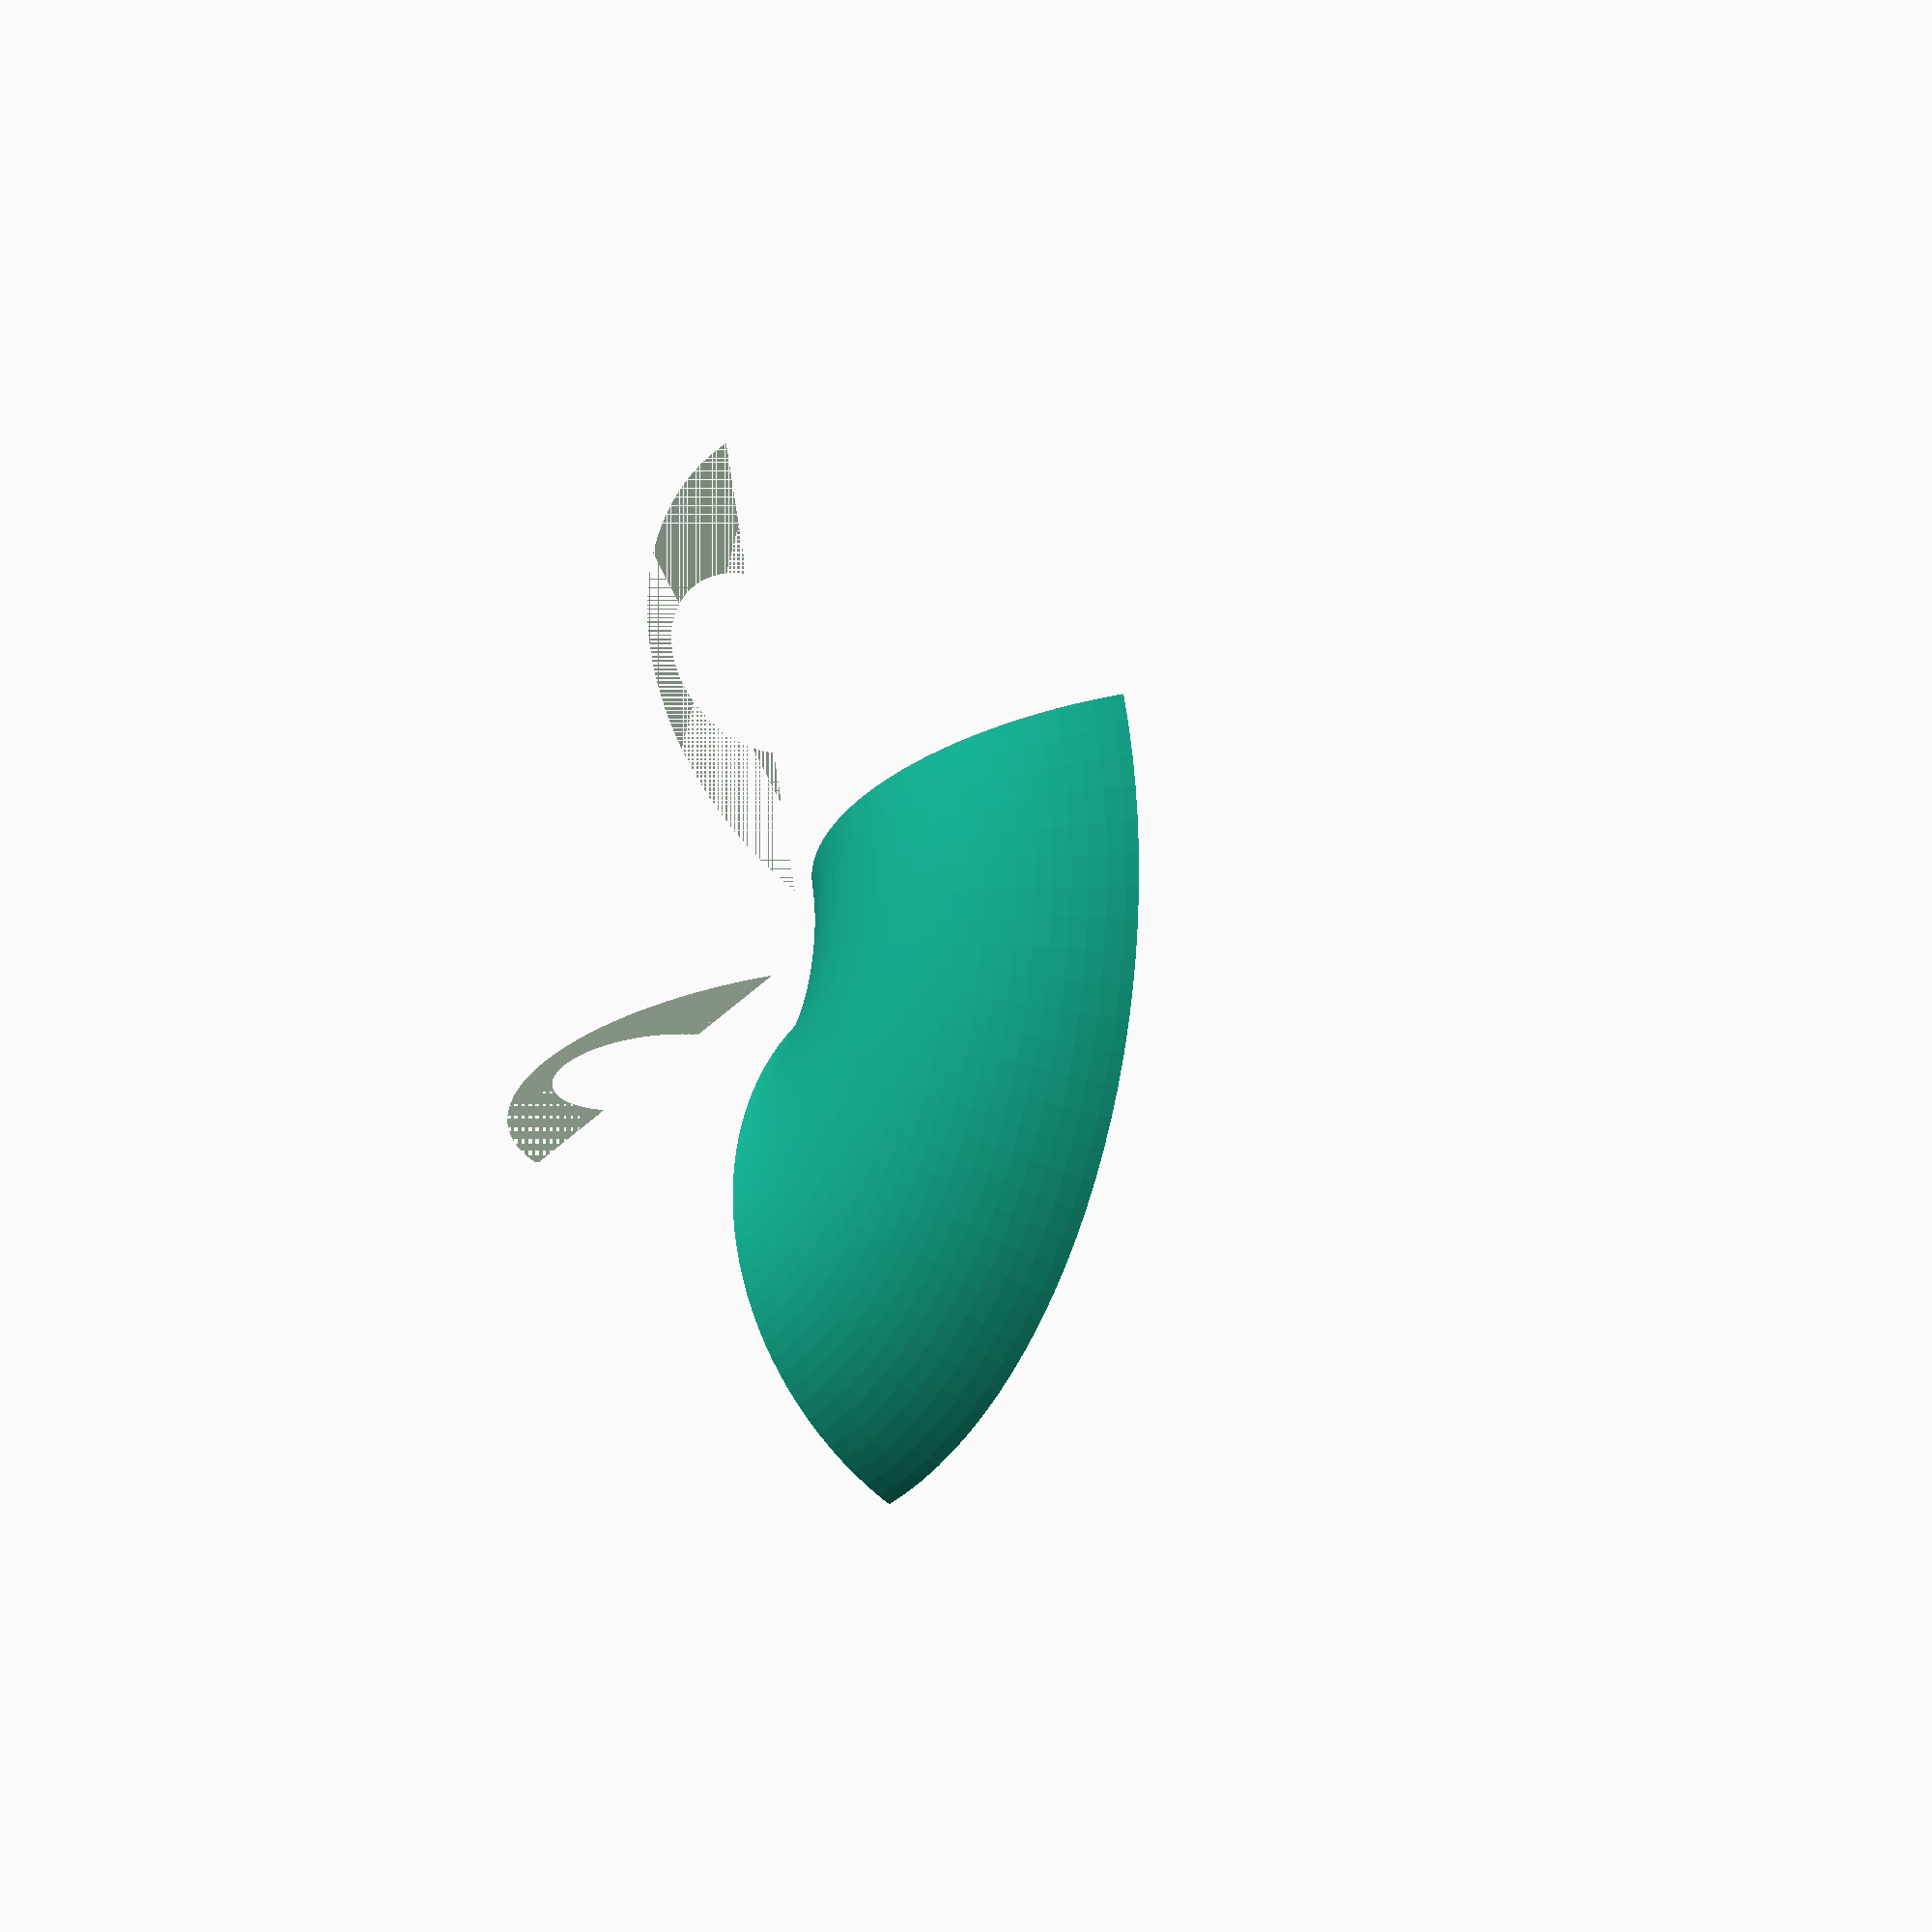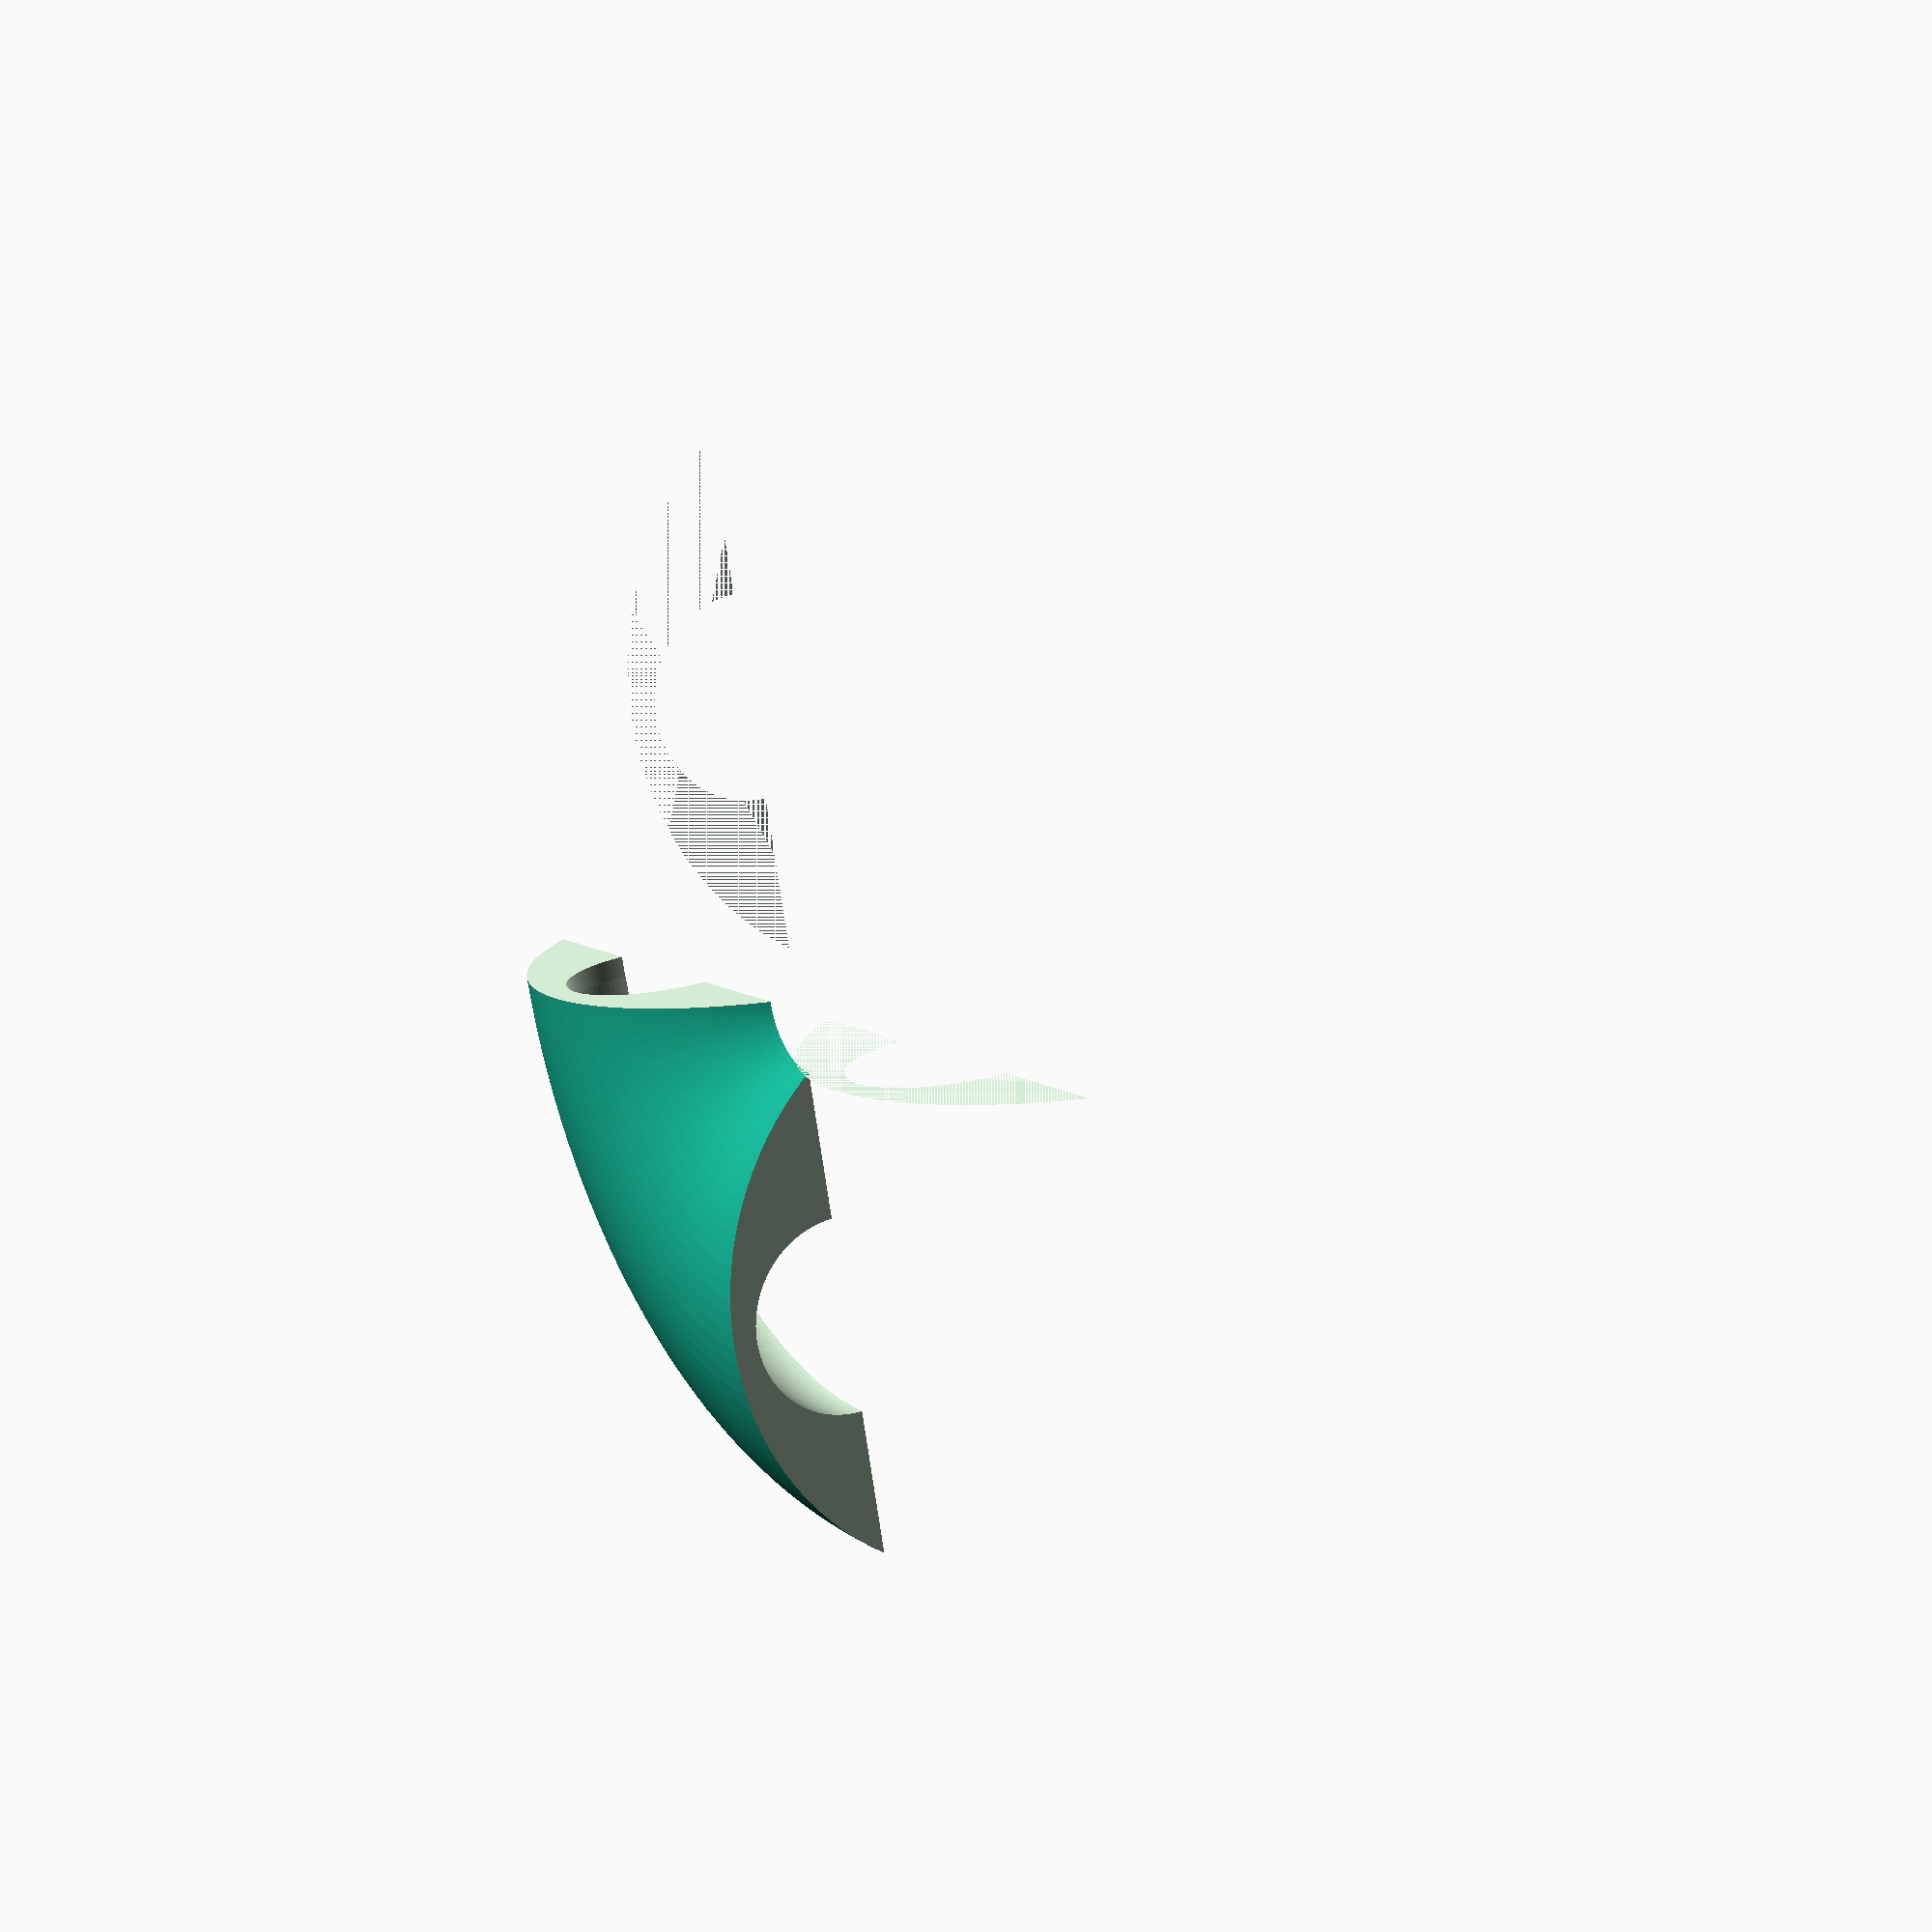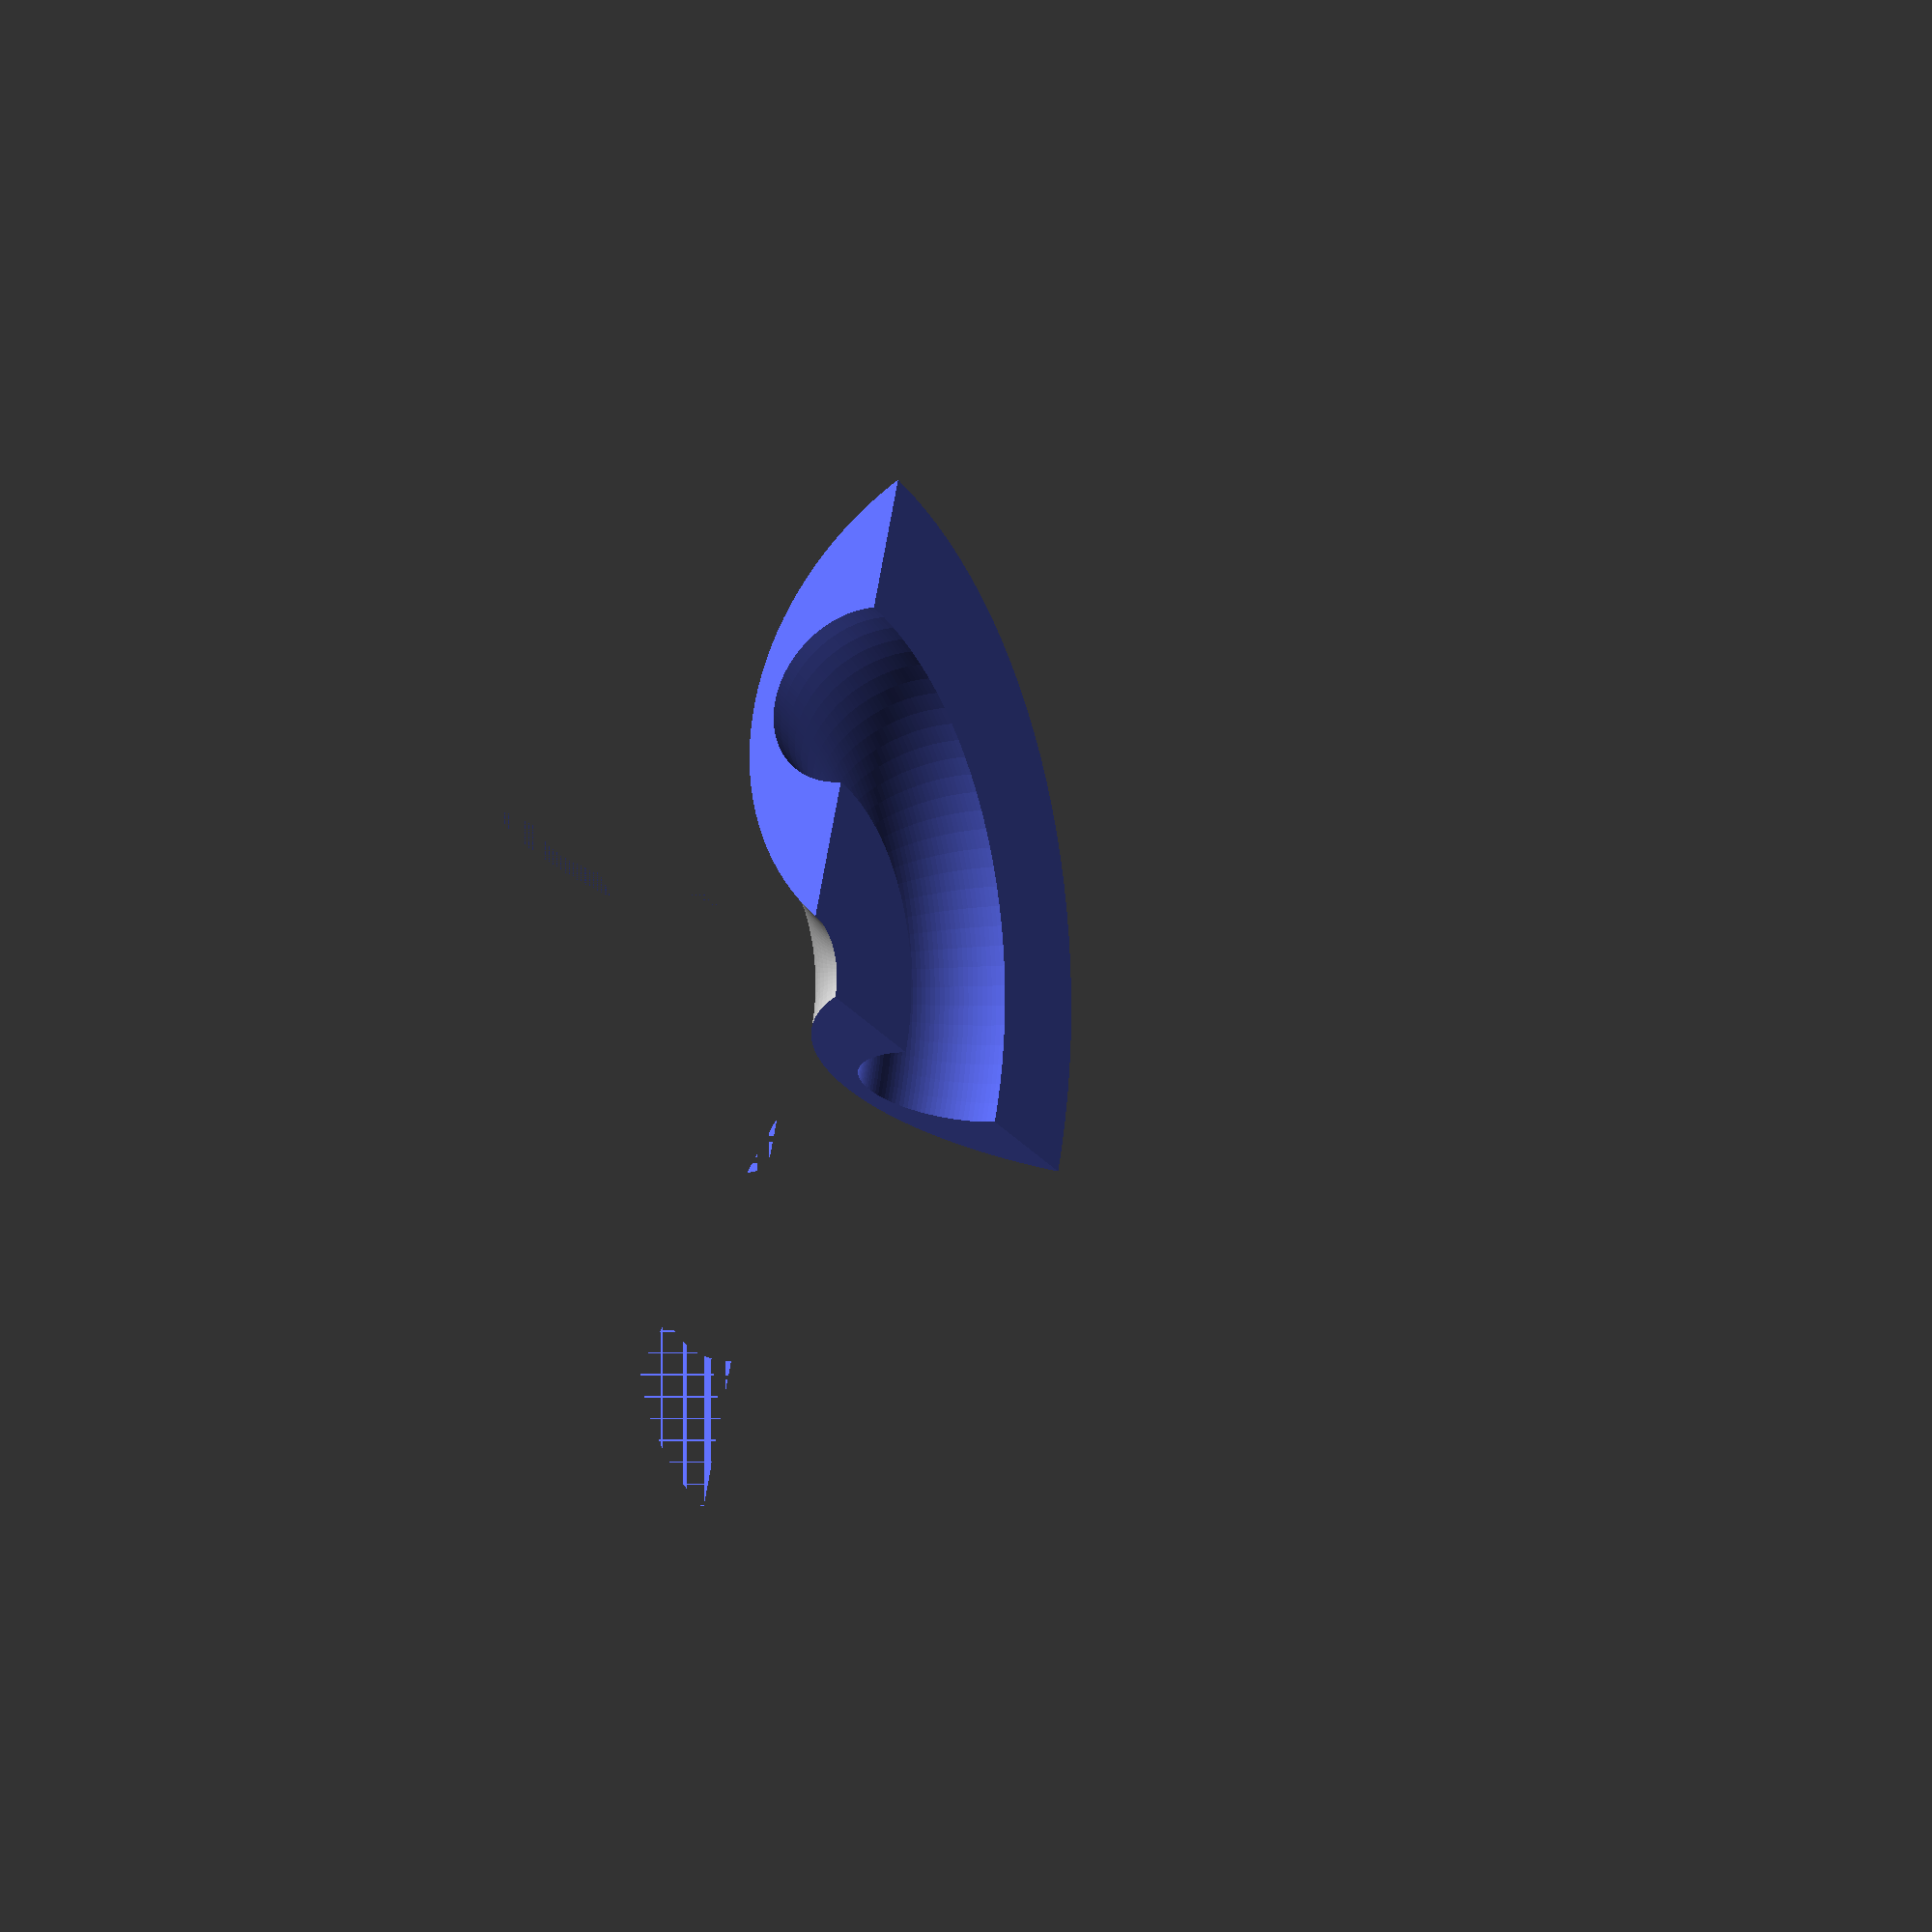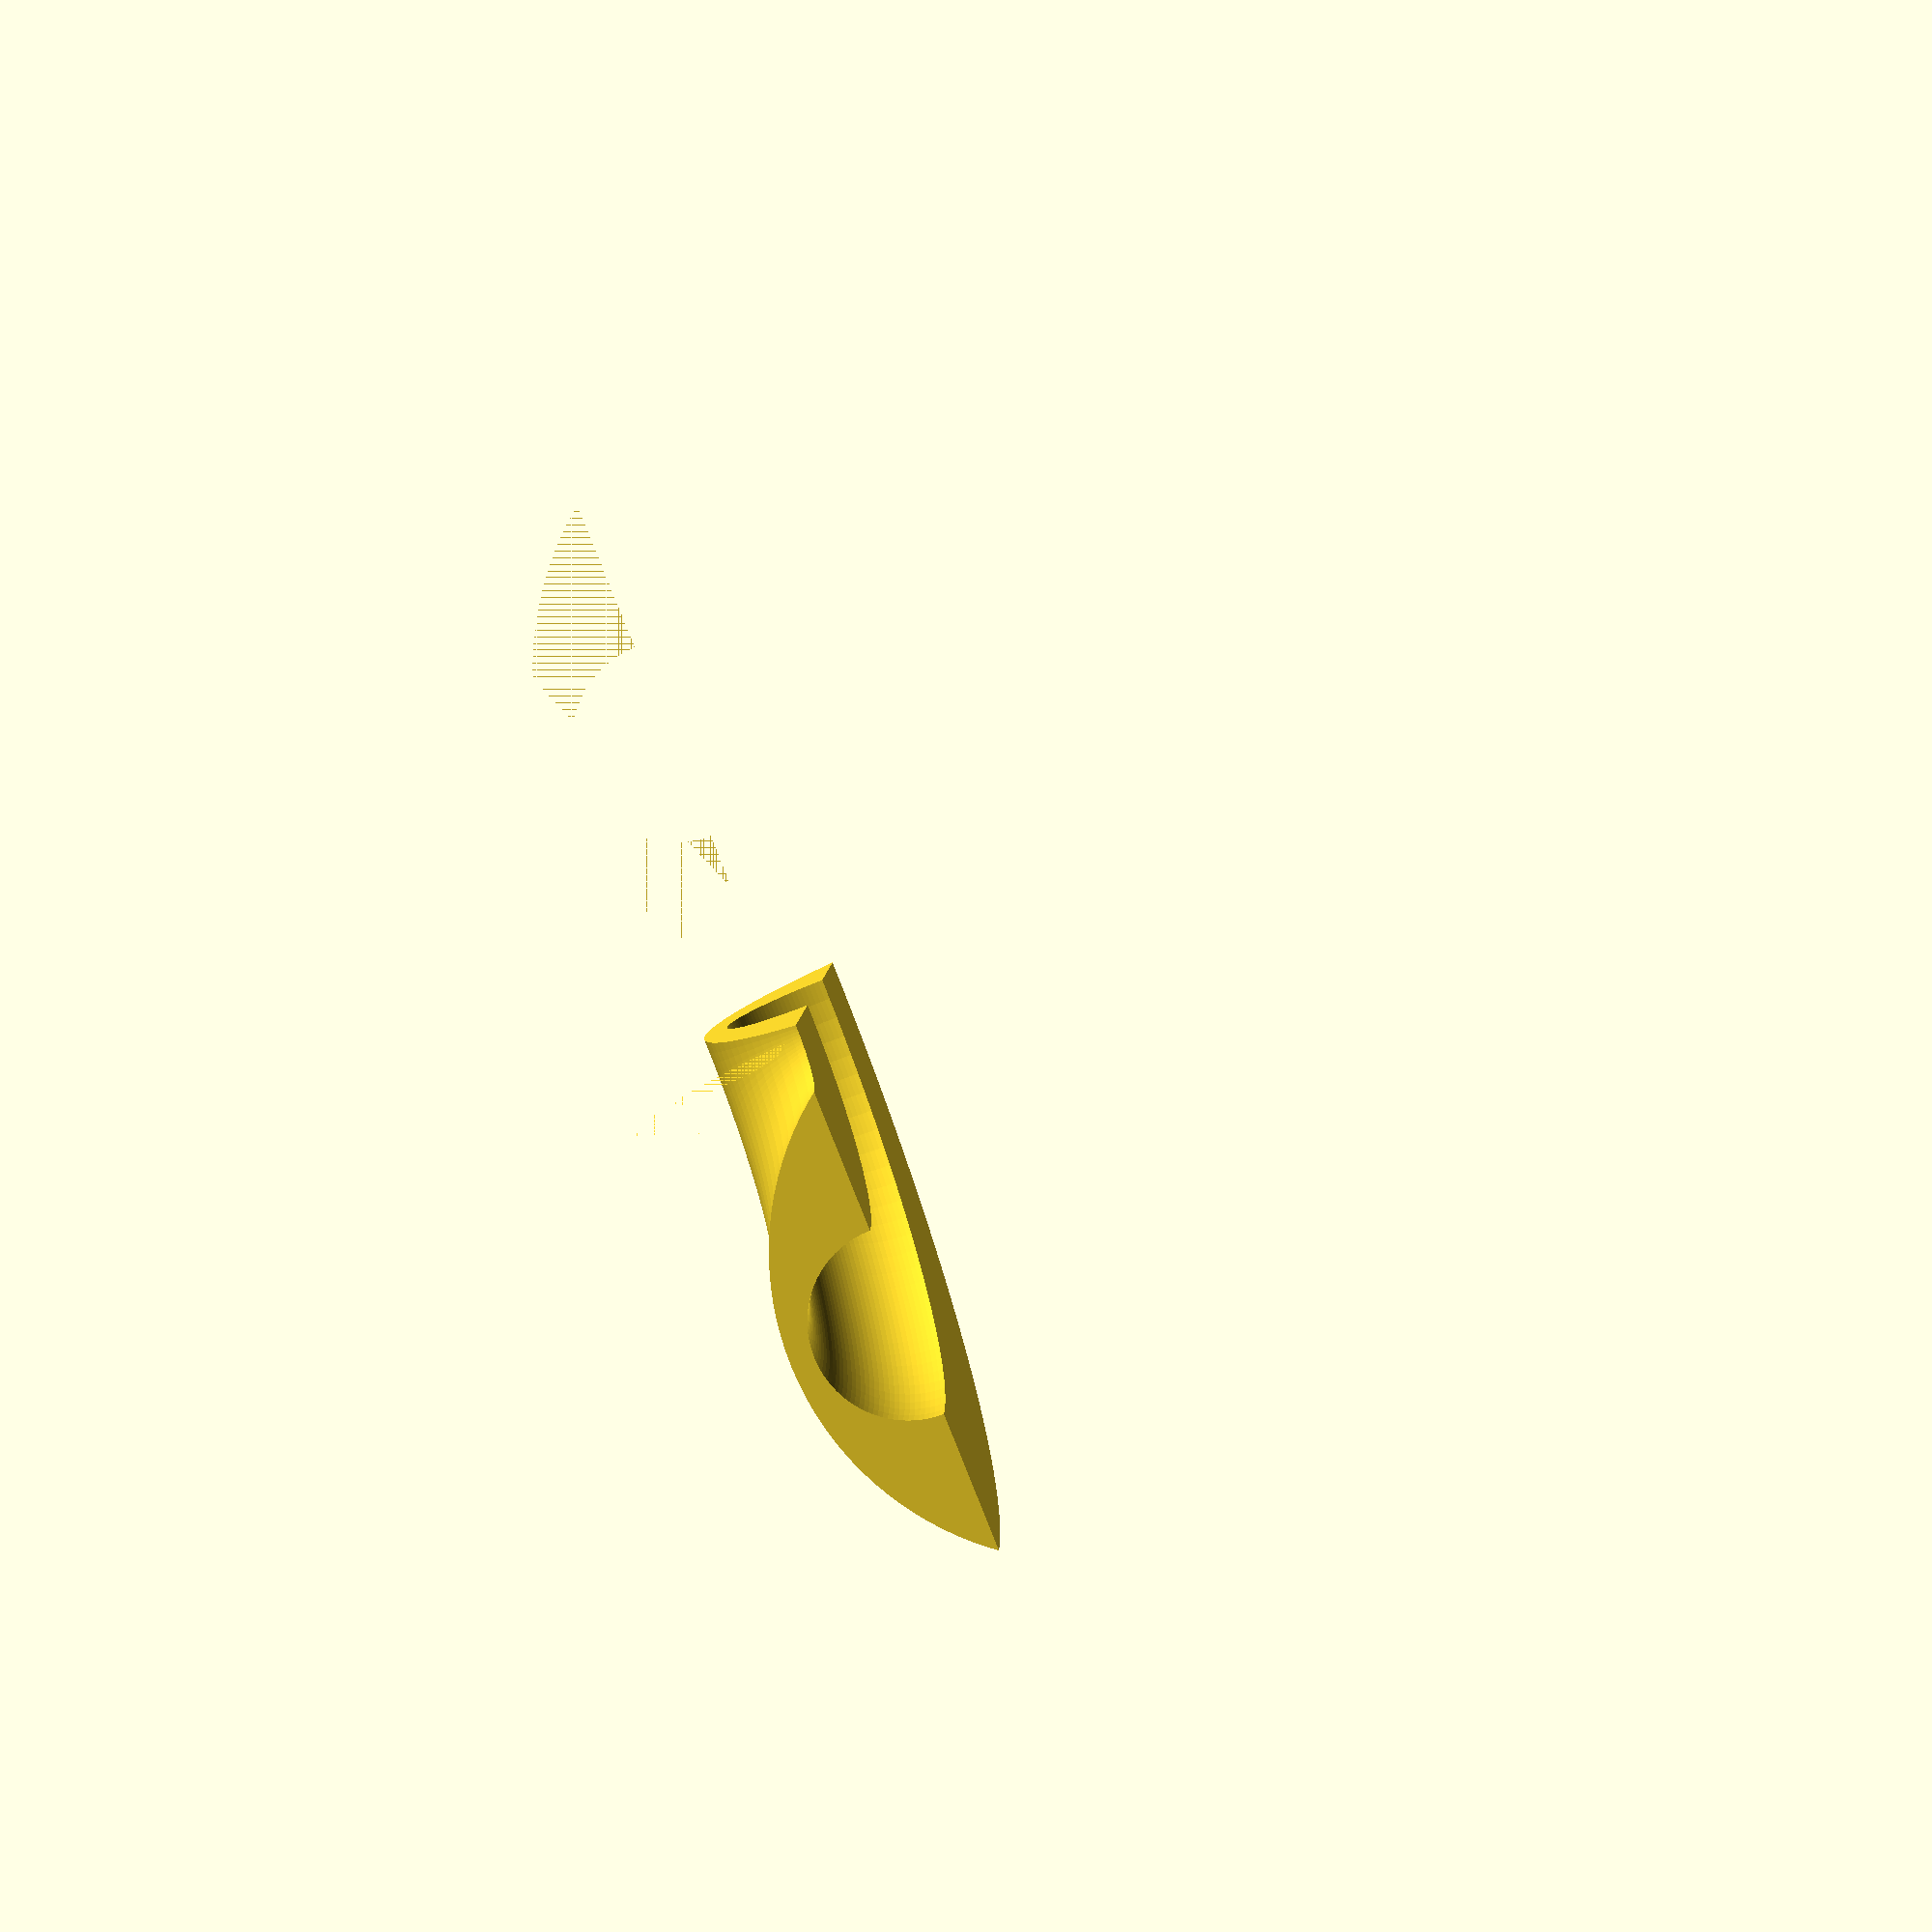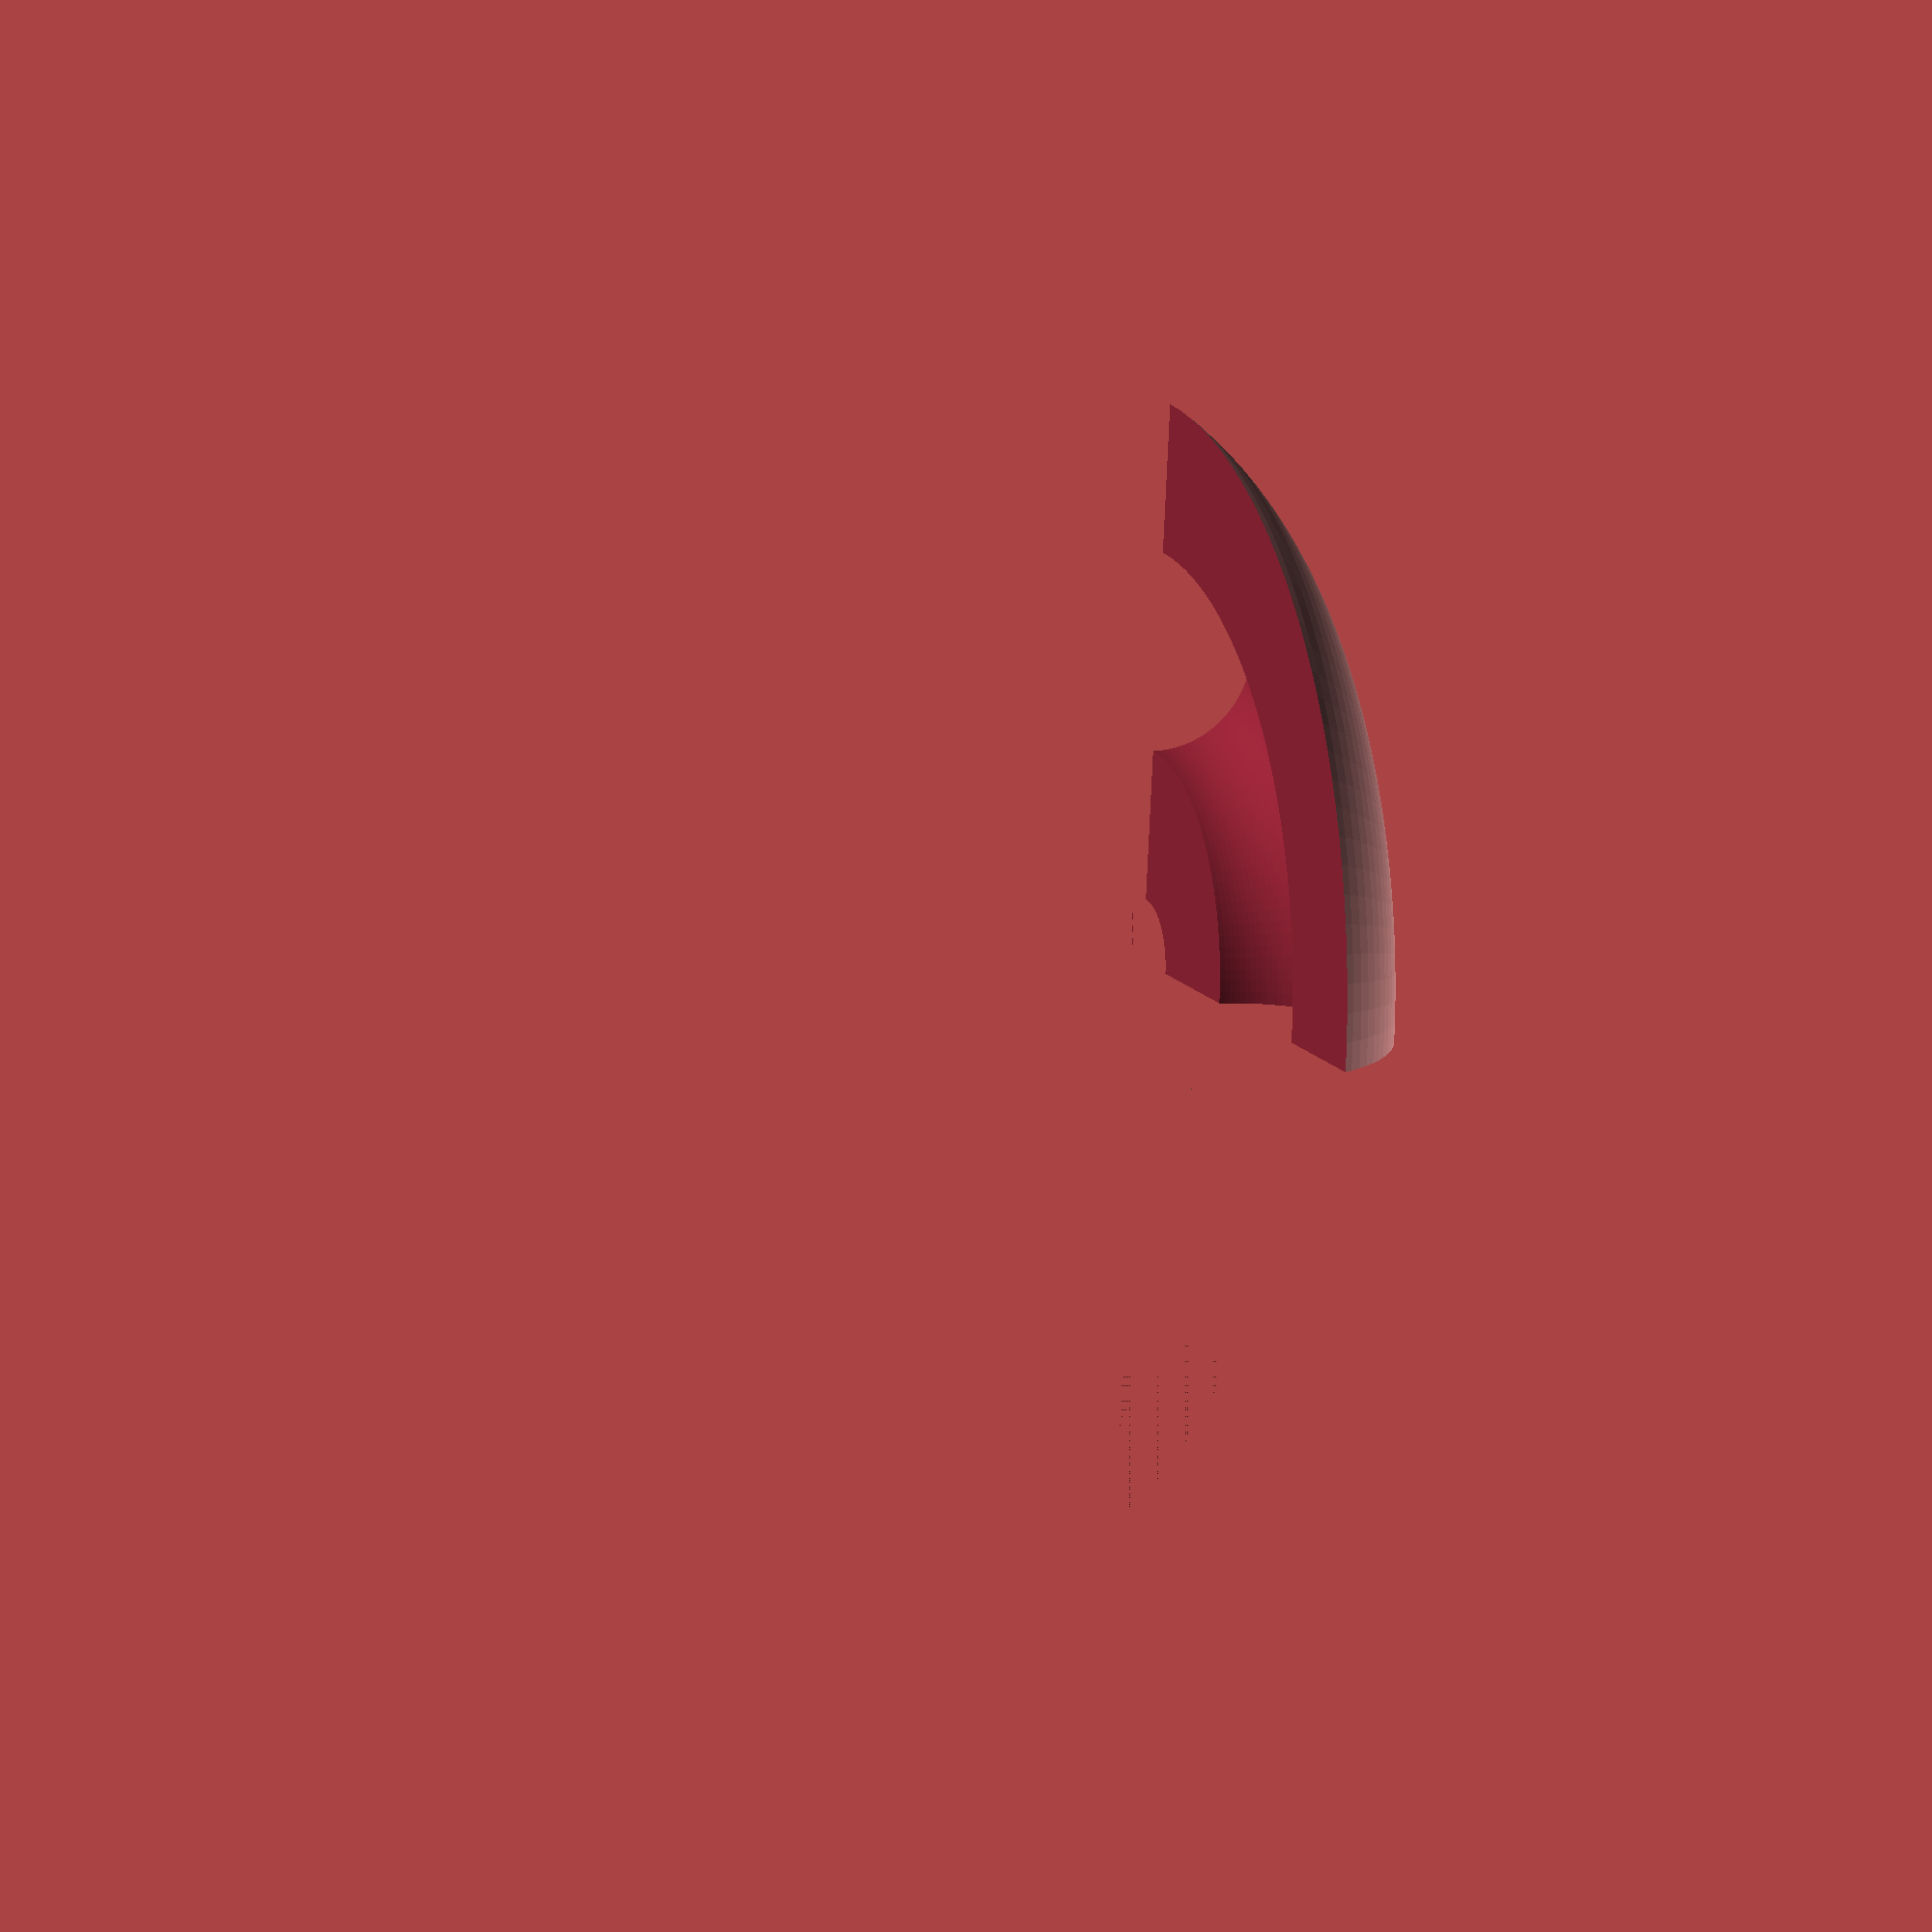
<openscad>
// cable duct rad  
// 15.10.2025 Sebastian Weigl

$fn=120;

wheel_radius = 33;
tyre_diameter = 16;
wheel_radius1 = 50;
tyre_diameter1 = 50;

difference(){
  difference(){
  rotate_extrude(angle=360) {
    translate([wheel_radius1 - tyre_diameter1/2,-15])
      circle(d=tyre_diameter1);}

  translate([0,0,-25])
    cube([100,100,50],true);
  translate([-50,-50,-5])
    cube([50,50,20],false);
  translate([-50,0,-5])
    cube([50,50,20],false);
  translate([0,-50,-5])
    cube([50,50,20],false);
  }
rotate_extrude(angle=360) {
  translate([wheel_radius - tyre_diameter/2,0])
    circle(d=tyre_diameter);}
}


</openscad>
<views>
elev=8.8 azim=73.8 roll=56.8 proj=p view=wireframe
elev=152.5 azim=343.3 roll=120.0 proj=p view=wireframe
elev=4.4 azim=250.9 roll=119.8 proj=p view=wireframe
elev=76.0 azim=262.8 roll=111.8 proj=p view=wireframe
elev=356.2 azim=262.3 roll=248.9 proj=o view=wireframe
</views>
